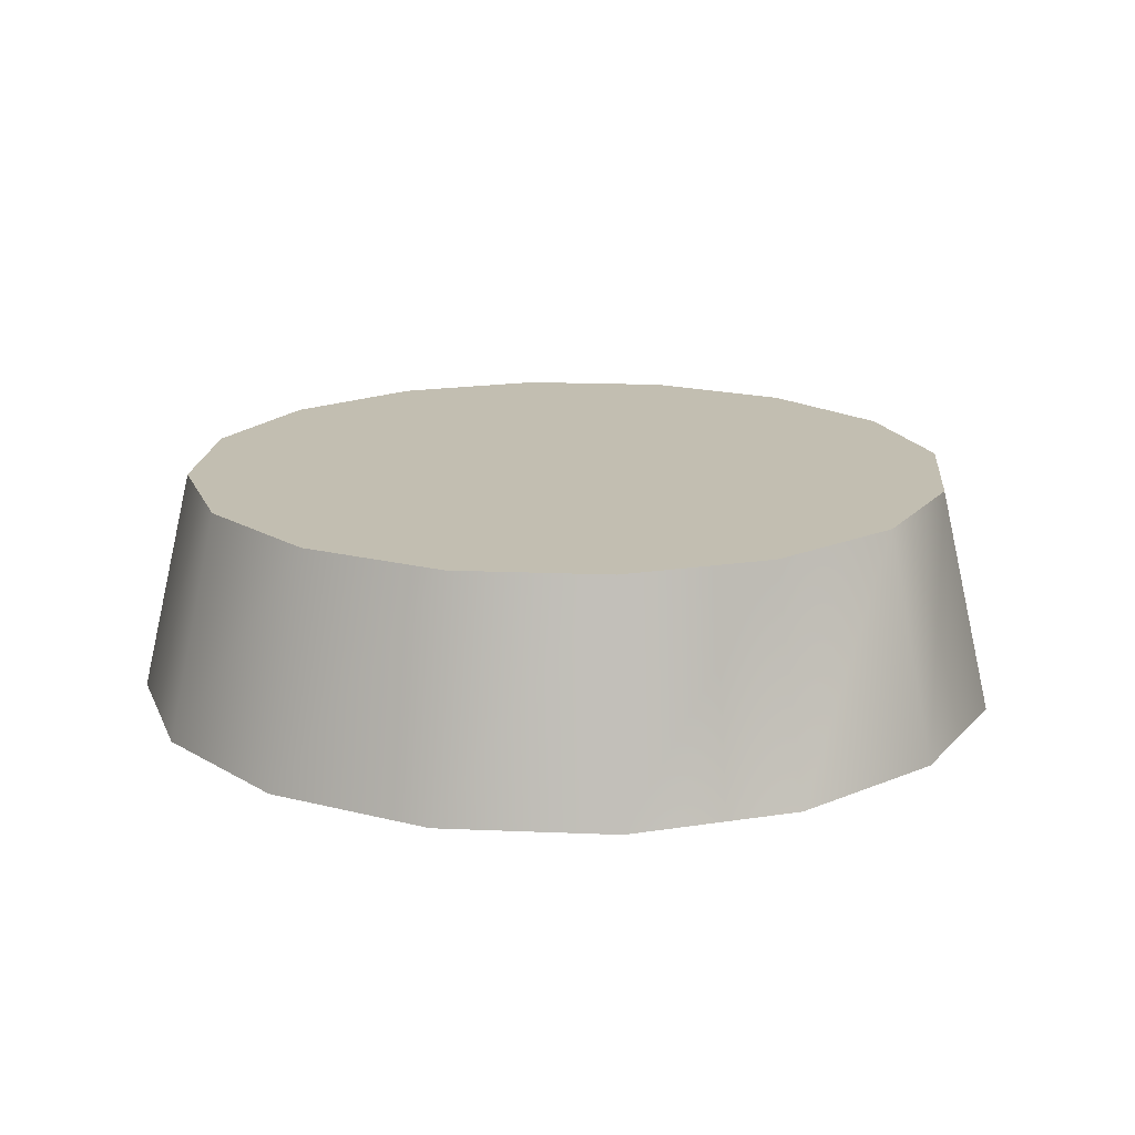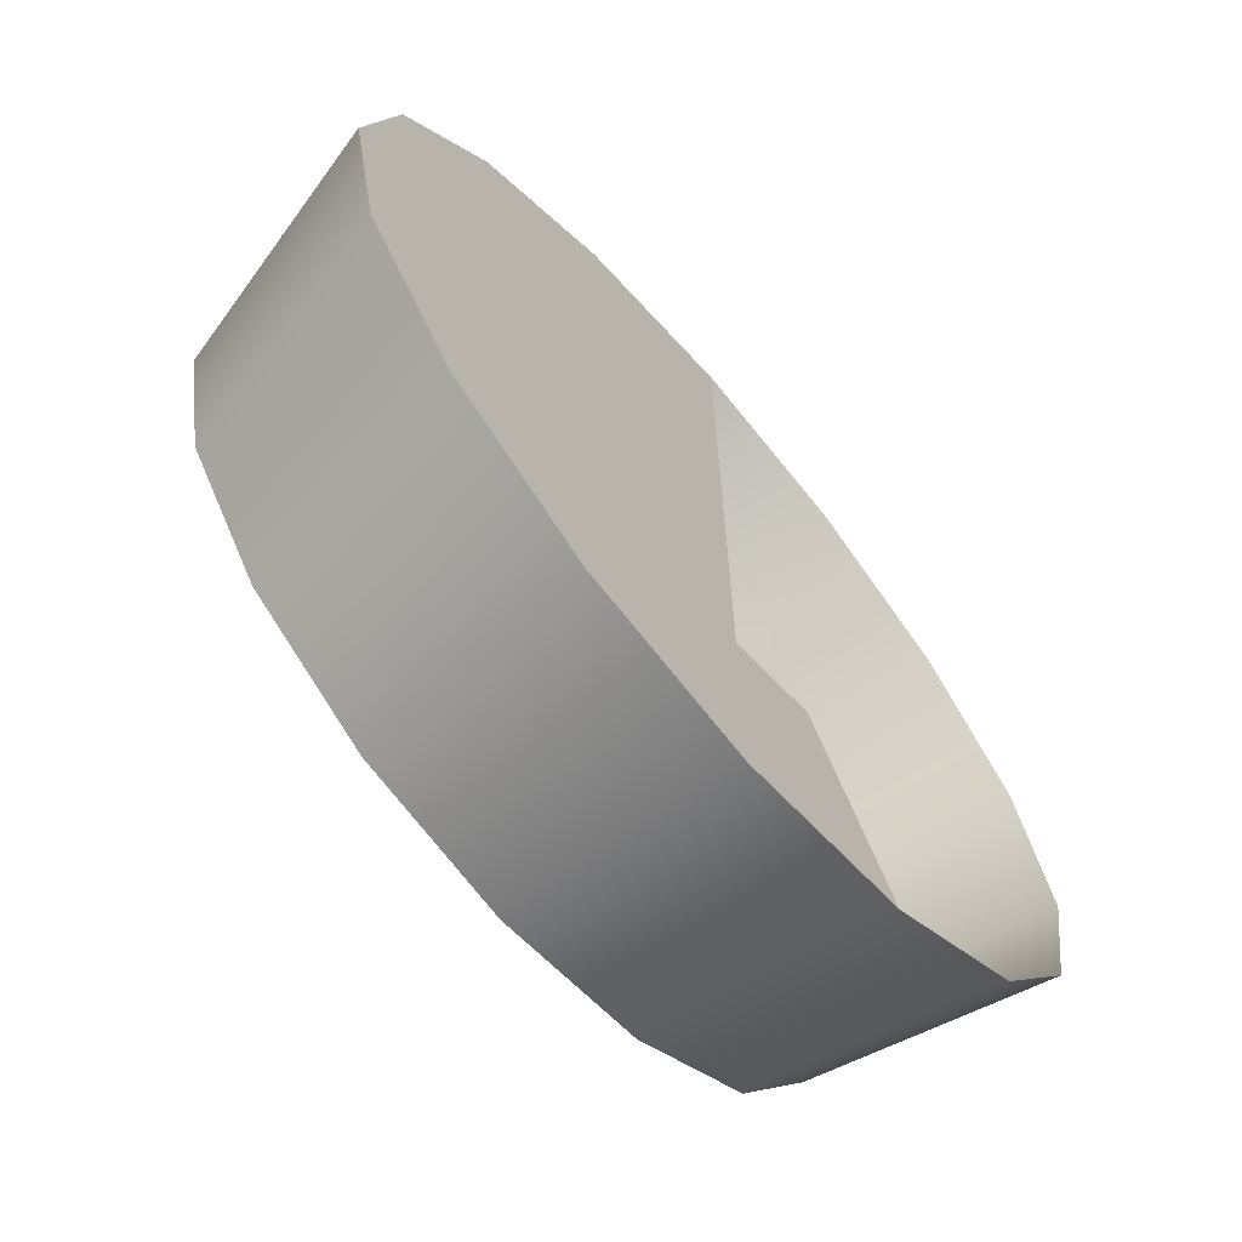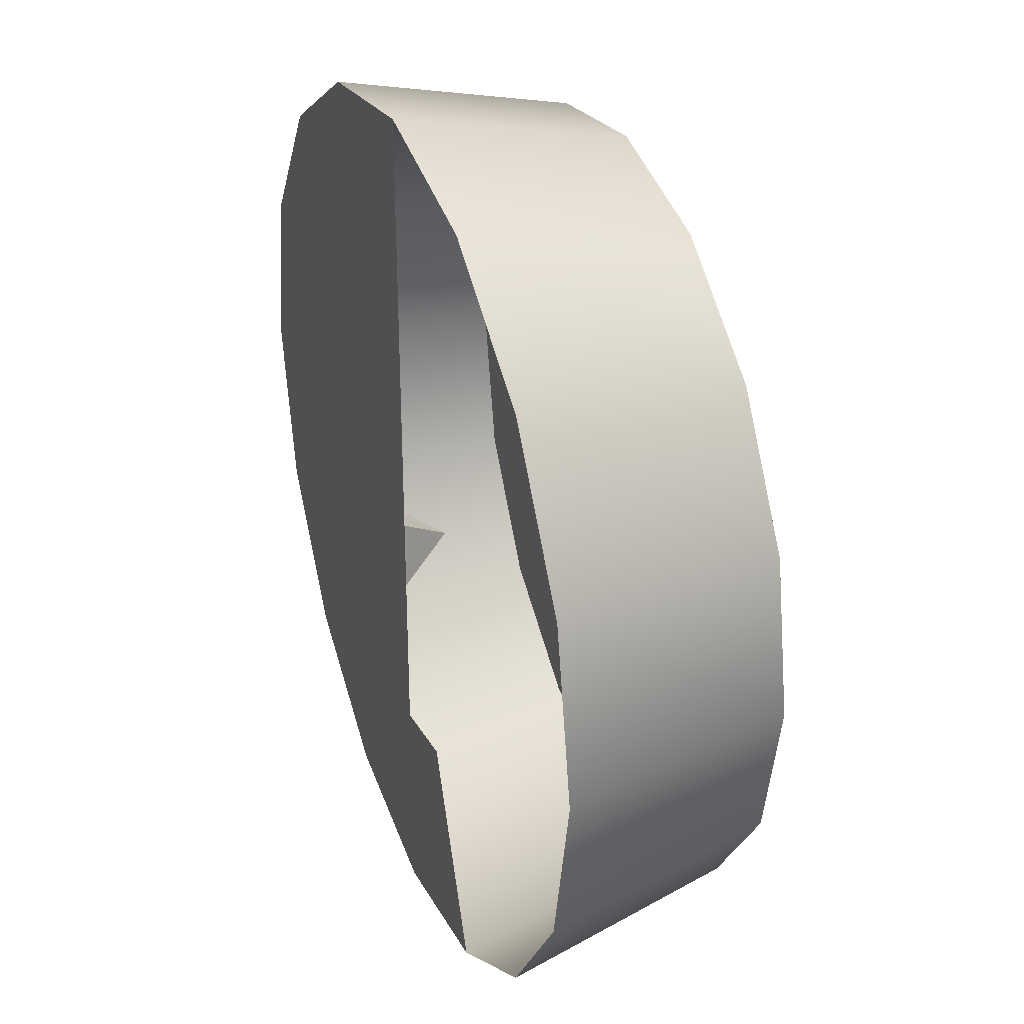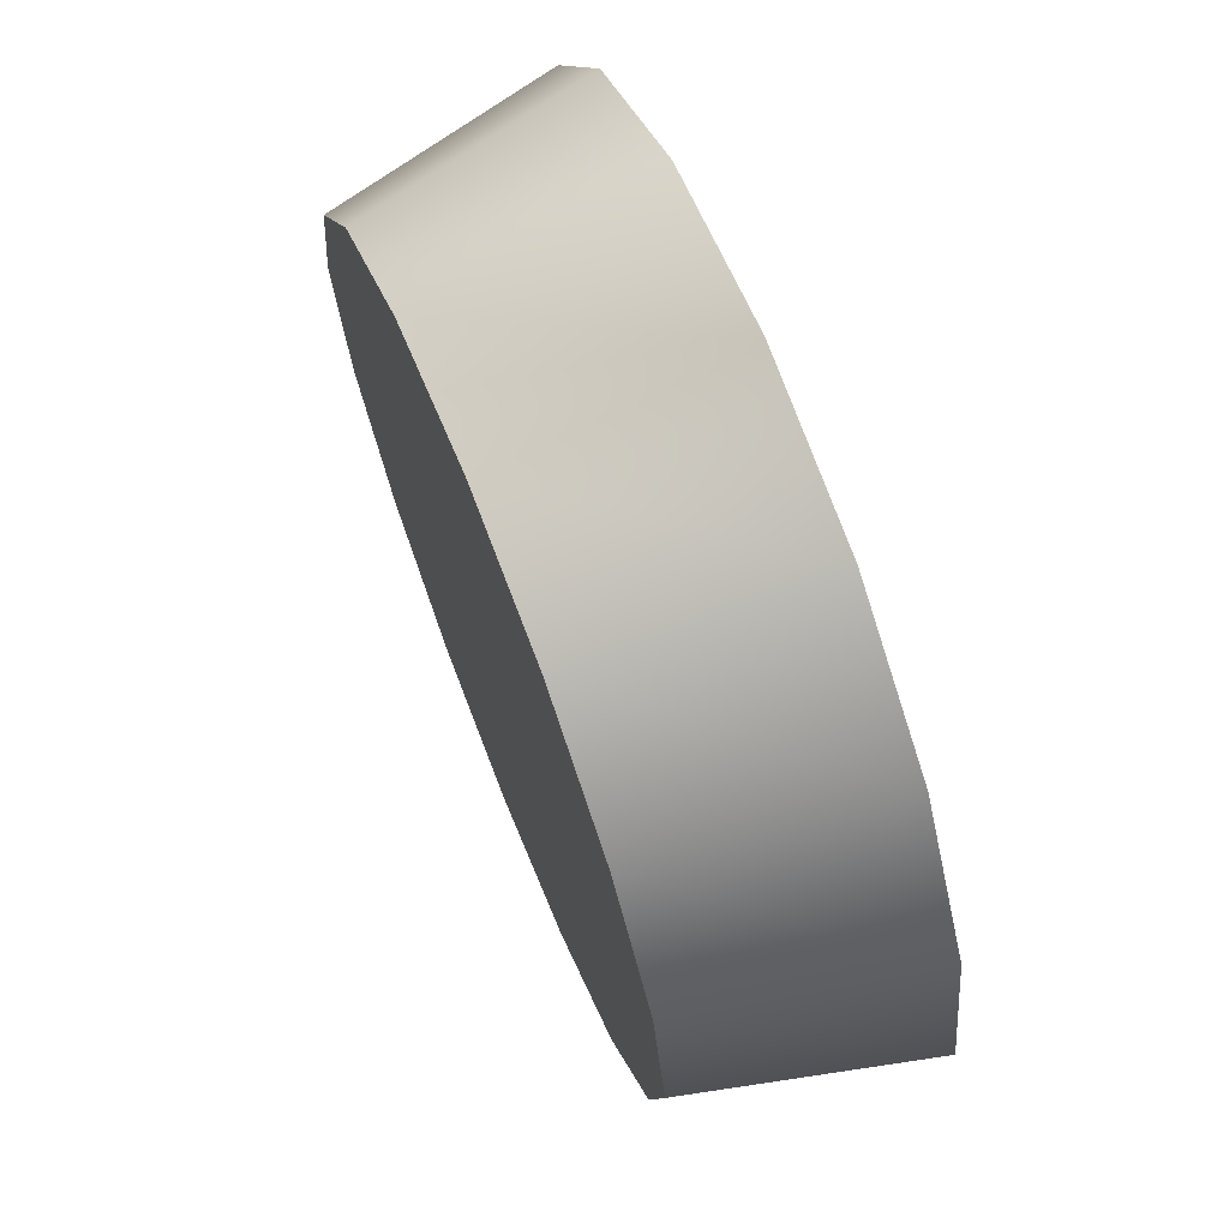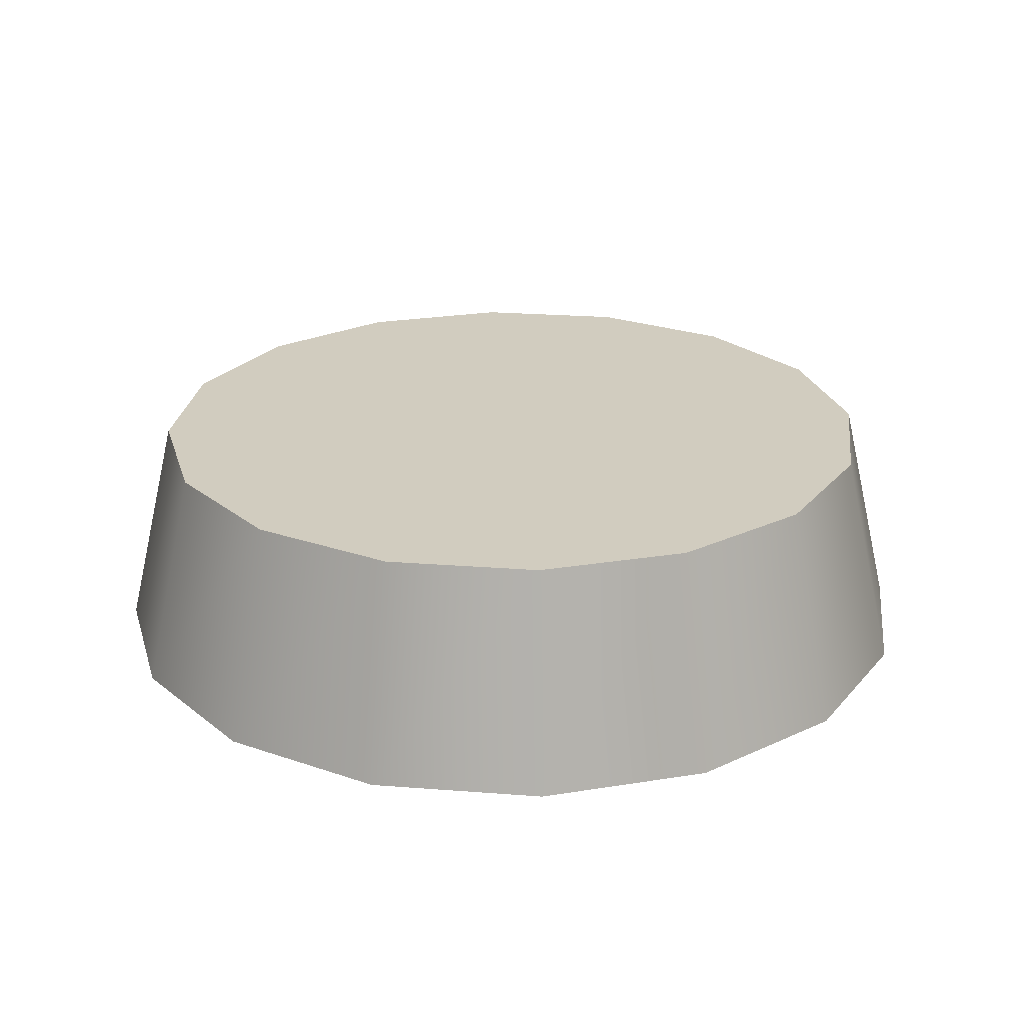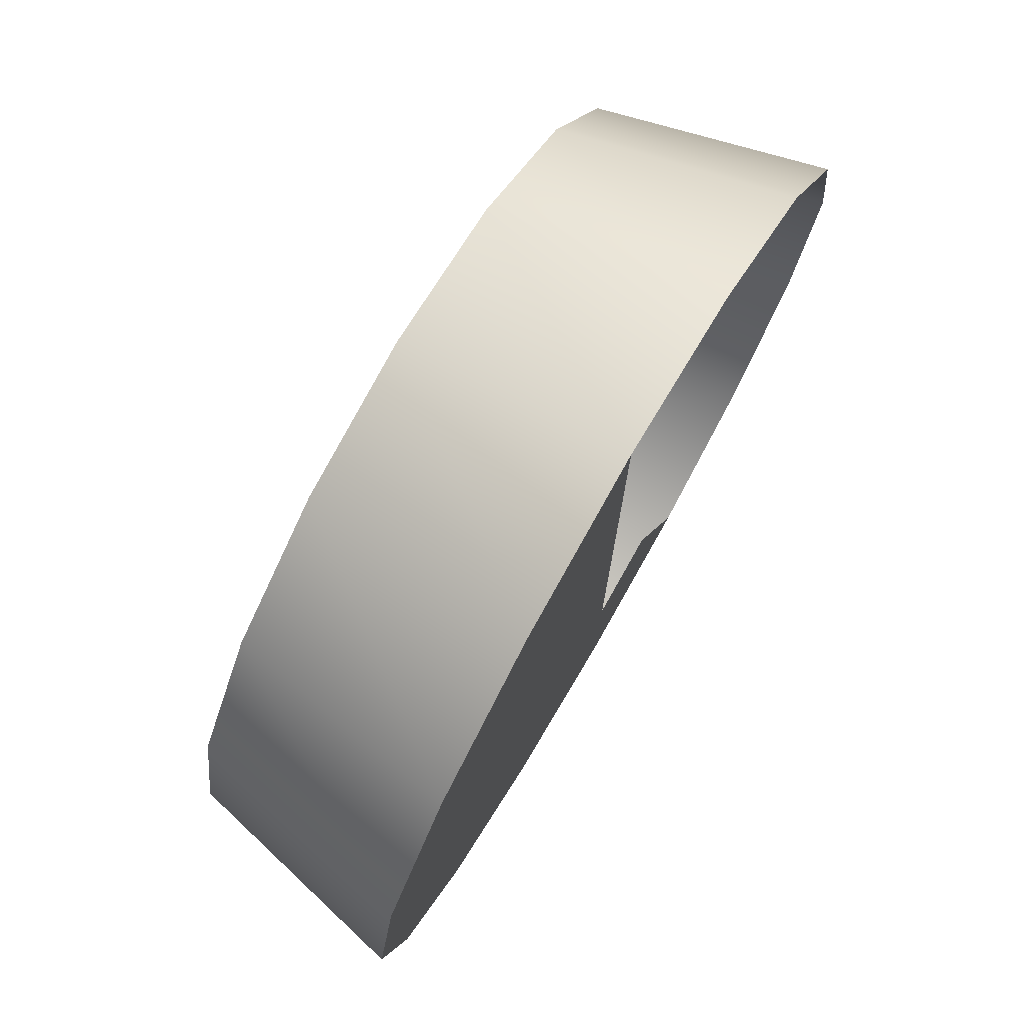
<metadata>
{"format":"obj","ext":"obj","renderer":"f3d","projection":"perspective","resolution":1024,"background":"white","views":[{"elev":17.1,"azim":-28.9,"up":"+Y"},{"elev":-68.3,"azim":-49.4,"up":"+Z"},{"elev":33.5,"azim":69.6,"up":"+Z"},{"elev":69.6,"azim":-111.7,"up":"+Z"},{"elev":24.2,"azim":-93.9,"up":"+Y"},{"elev":76.7,"azim":-59.9,"up":"+Z"}]}
</metadata>
<code>
v -955.3 -499.9 -3184
v -2560 1776 -2108
v -1483 -499.9 -503.5
v -4164 -499.9 -1031
v -2701 -500 0.000433
v -1545 -500 640.1
v -2496 -500 1034
v -640.1 -500 1545
v -1183 -500 1183
v -3324 -500 -3324
v -4343 -500 -1799
v -4701 -500 0.00091
v -1910 -500 1910
v -3324 -500 3324
v -1183 -500 -1183
v -1545 -500 -640.1
v -1034 -500 -2496
v -1673 -500 0.000169
v -0.000329 -500 -4701
v -1799 -500 -4343
v -1910 -500 -1910
v -2496 -500 -1034
v 0.000177 -500 9.6e-05
v 0 -500 -1673
v -640.1 -500 -1545
v -0.000126 -500 -2701
v 0.000703 -500 2701
v -1034 -500 2496
v 0.00025 -500 1673
v -1799 -500 4343
v -2908 -500 7081
v 0.001484 -500 4701
v 0.002717 -500 7664
v -4343 -500 1799
v -7020 -500 2933
v 2908 -500 -7081
v -0.000666 -500 -7664
v -0.001381 -500 -1.5e+04
v -5740 -500 -1.386e+04
v -1.061e+04 -500 -1.061e+04
v -1.386e+04 -500 -5740
v -1.5e+04 -500 0.003372
v -1.386e+04 -500 5740
v -1.061e+04 -500 1.061e+04
v -2908 -500 -7081
v -5373 -500 -5419
v -7020 -500 -2933
v -7598 -500 0.001653
v -5373 -500 5419
v -5058 7131 1.221e+04
v -1.322e+04 7131 0.004615
v -1.221e+04 7131 -5058
v 9345 7131 -9345
v 5058 7131 -1.221e+04
v 5740 -500 -1.386e+04
v -1.221e+04 7131 5058
v 1.221e+04 7131 -5058
v 1.5e+04 -500 -0.008367
v 1.322e+04 7131 -0.007124
v 1.386e+04 -500 5740
v 1.221e+04 7131 5058
v 1.061e+04 -500 1.061e+04
v 5740 -500 1.386e+04
v 0.005524 -500 1.5e+04
v 0.006215 7131 1.322e+04
v -5740 -500 1.386e+04
v -9345 7131 9345
v 9345 7131 9345
v -5058 7131 -1.221e+04
v 5058 7131 1.221e+04
v -9345 7131 -9345
v -0.001381 7131 -1.322e+04
v 1.386e+04 -500 -5740
v 1.061e+04 -500 -1.061e+04
v -5058 7131 1.221e+04
v -1.322e+04 7131 0.004615
v -1.221e+04 7131 -5058
v 9345 7131 -9345
v 5058 7131 -1.221e+04
v -1.221e+04 7131 5058
v 1.221e+04 7131 -5058
v 1.322e+04 7131 -0.007124
v 1.221e+04 7131 5058
v 0.006215 7131 1.322e+04
v -9345 7131 9345
v 9345 7131 9345
v -5058 7131 -1.221e+04
v 5058 7131 1.221e+04
v -9345 7131 -9345
v -0.001381 7131 -1.322e+04
f 5 7 6
f 6 7 9
f 7 13 9
f 30 28 14
f 14 28 13
f 28 8 13
f 13 8 9
f 8 23 9
f 9 23 6
f 23 18 6
f 6 18 5
f 18 22 5
f 5 22 11
f 22 10 11
f 11 12 5
f 5 12 7
f 12 34 7
f 7 34 13
f 34 14 13
f 17 21 15
f 15 21 16
f 21 22 16
f 19 17 26
f 26 17 25
f 17 15 25
f 25 15 23
f 15 16 23
f 23 16 18
f 16 22 18
f 19 20 17
f 17 20 21
f 20 10 21
f 21 10 22
f 23 24 25
f 24 26 25
f 32 27 30
f 30 27 28
f 27 29 28
f 28 29 8
f 29 23 8
f 34 35 14
f 35 49 14
f 14 49 30
f 49 31 30
f 30 31 32
f 31 33 32
f 12 48 34
f 48 35 34
f 36 55 37
f 55 38 37
f 37 38 45
f 38 39 45
f 45 39 46
f 39 40 46
f 46 40 47
f 40 41 47
f 47 41 48
f 41 42 48
f 48 42 35
f 42 43 35
f 35 43 49
f 43 44 49
f 19 37 20
f 37 45 20
f 20 45 10
f 45 46 10
f 10 46 11
f 46 47 11
f 11 47 12
f 47 48 12
f 49 44 31
f 44 66 31
f 31 66 33
f 66 64 33
f 1 2 3
f 2 4 3
f 44 43 67
f 43 56 67
f 53 54 74
f 74 54 55
f 54 72 55
f 55 72 38
f 72 69 38
f 38 69 39
f 69 71 39
f 39 71 40
f 71 52 40
f 40 52 41
f 52 51 41
f 41 51 42
f 51 56 42
f 42 56 43
f 73 58 57
f 57 58 59
f 58 60 59
f 59 60 61
f 60 62 61
f 61 62 68
f 62 63 68
f 68 63 70
f 63 64 70
f 70 64 65
f 64 66 65
f 65 66 50
f 66 44 50
f 50 44 67
f 57 53 73
f 53 74 73
f 85 80 75
f 80 76 75
f 75 76 84
f 76 77 84
f 84 77 88
f 83 86 87
f 86 89 87
f 86 88 89
f 88 77 89
f 82 83 90
f 83 87 90
f 90 79 82
f 82 79 81
f 79 78 81

</code>
